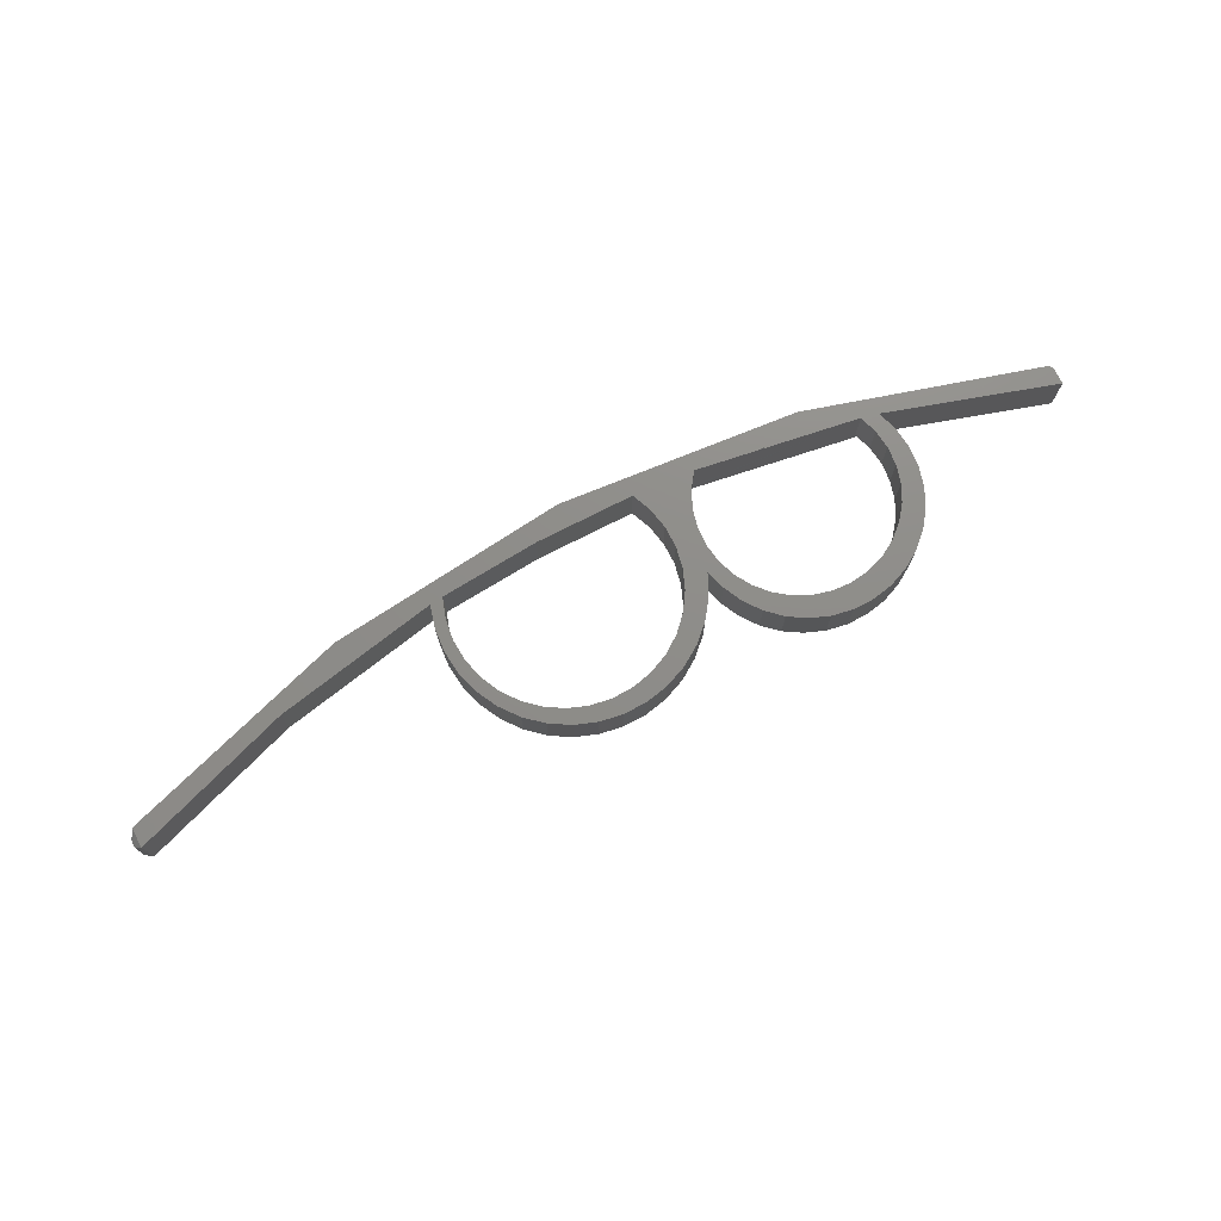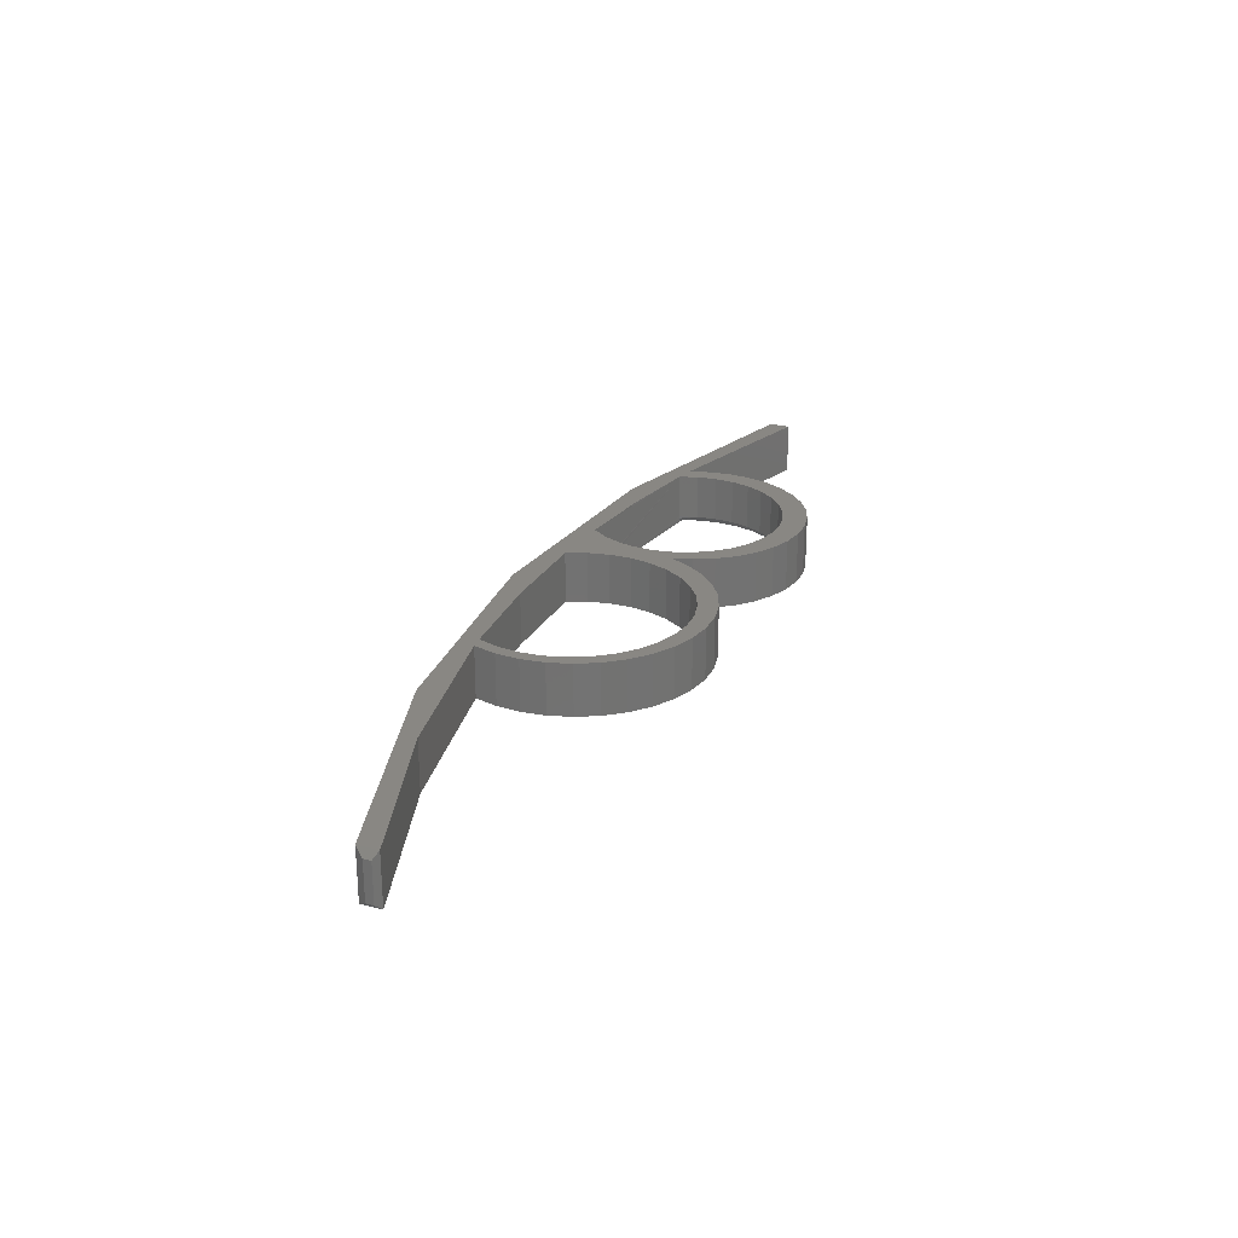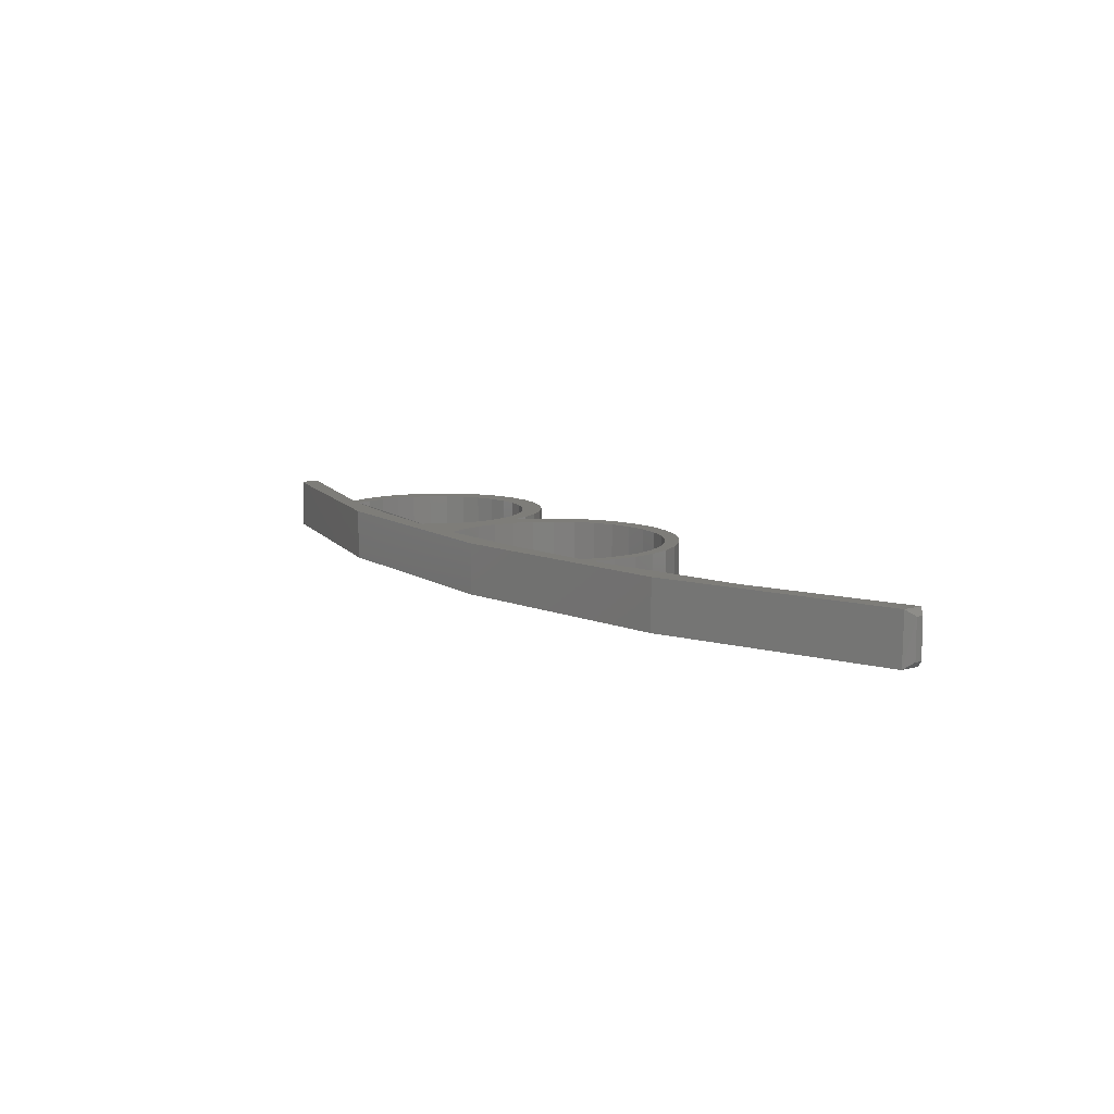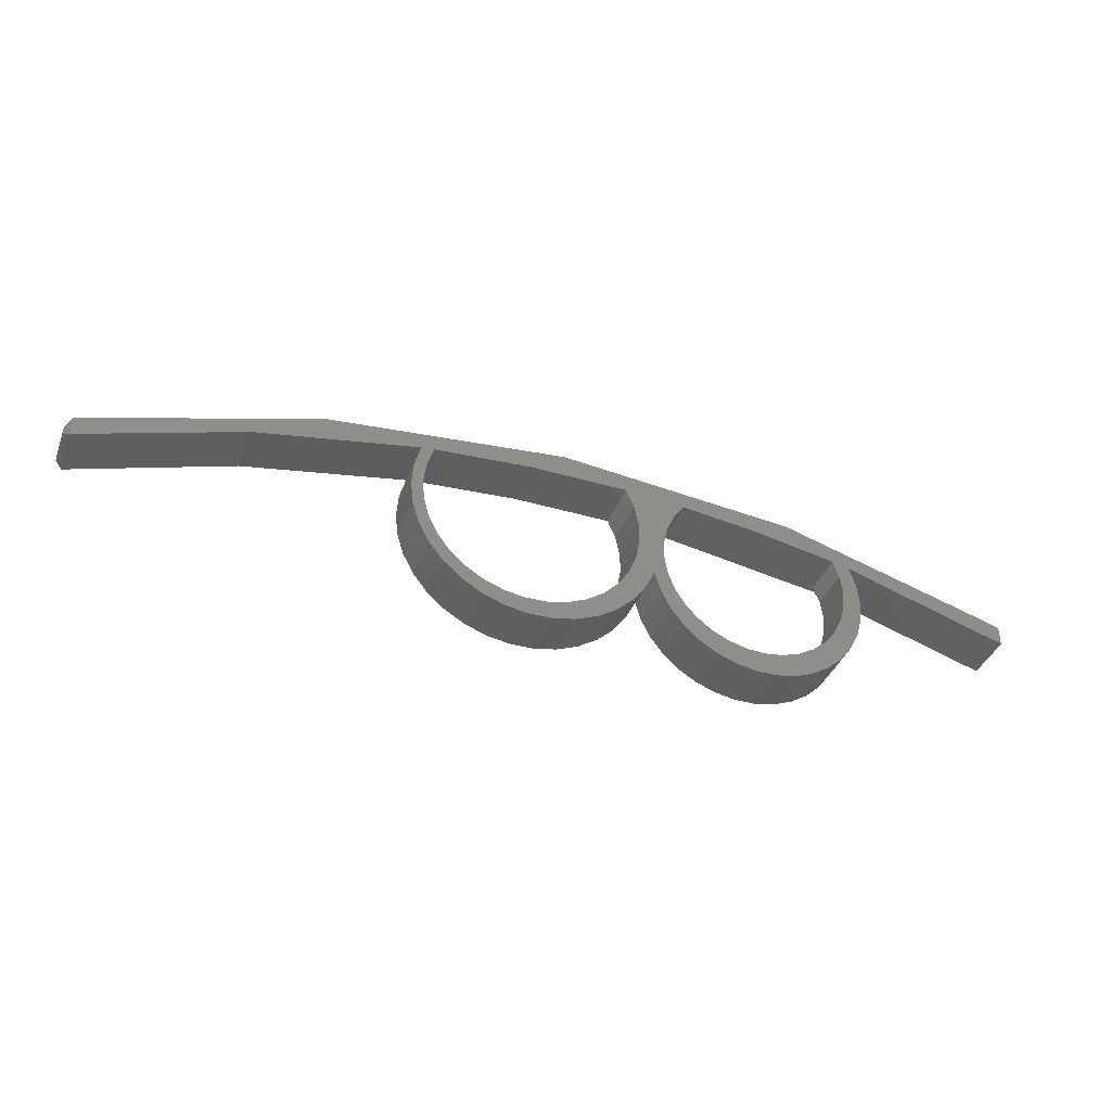
<metadata>
{"format":"stl","ext":"stl","renderer":"f3d","projection":"perspective","resolution":1024,"background":"white","views":[{"elev":74.1,"azim":-27.2,"up":"+Z"},{"elev":25.4,"azim":-67.4,"up":"+Z"},{"elev":10.3,"azim":-127.9,"up":"+Z"},{"elev":-39.0,"azim":-20.1,"up":"+Y"}]}
</metadata>
<code>
# stl→obj: 257 verts, 517 faces
v -0.007011 -0.05917 0
v 0.1932 -0.09027 0
v 0.1936 -0.09037 0.005394
v 0.1932 -0.09027 0.007812
v 0.1932 -0.09027 0.0625
v -0.008059 -0.05908 0.004265
v -0.009802 -0.05892 0.002302
v -0.01219 -0.05871 0.0008692
v 0.1983 -0.0914 0.0008692
v 0.197 -0.09112 0.00151
v 0.195 -0.09067 0.003228
v -0.007011 -0.05917 0.0625
v -0.007011 -0.05917 0.007812
v -0.00713 -0.05916 0.006588
v 0.06481 -0.2567 0.007812
v 0.08803 -0.2581 0.0625
v 0.08803 -0.2581 0.007812
v 0.1111 -0.2549 0.0625
v 0.1111 -0.2549 0.007812
v 0.1331 -0.2473 0.0625
v 0.1331 -0.2473 0.007812
v 0.1532 -0.2357 0.0625
v 0.1532 -0.2357 0.007812
v 0.1707 -0.2203 0.0625
v 0.1707 -0.2203 0.007812
v 0.1849 -0.2019 0.0625
v 0.1849 -0.2019 0.007812
v 0.1953 -0.1811 0.0625
v 0.1953 -0.1811 0.007812
v 0.2014 -0.1587 0.0625
v 0.2014 -0.1587 0.007812
v 0.2031 -0.1355 0.0625
v 0.2031 -0.1355 0.007812
v 0.2004 -0.1124 0.0625
v 0.2004 -0.1124 0.007812
v 0.06481 -0.2567 0.0625
v 0.04228 -0.251 0.007812
v 0.04228 -0.251 0.0625
v 0.0213 -0.2409 0.007812
v 0.0213 -0.2409 0.0625
v 0.002635 -0.2271 0.007812
v 0.002635 -0.2271 0.0625
v -0.013 -0.2098 0.007812
v -0.013 -0.2098 0.0625
v -0.02501 -0.1899 0.007812
v -0.02501 -0.1899 0.0625
v -0.03296 -0.1681 0.007812
v -0.03296 -0.1681 0.0625
v -0.03654 -0.1451 0.007812
v -0.03654 -0.1451 0.0625
v -0.03561 -0.1219 0.007812
v -0.03561 -0.1219 0.0625
v -0.03022 -0.09923 0.007812
v -0.03022 -0.09923 0.0625
v -0.02057 -0.07807 0.007812
v -0.02057 -0.07807 0.0625
v 0.1319 -0.05042 0
v -0.01355 -0.0586 0.0003959
v -0.01651 -0.05834 0
v -0.01499 -0.05847 0.0001032
v 0.1996 -0.0917 0.0003959
v 0.201 -0.09202 0.0001032
v 0.2025 -0.09236 0
v 0.2224 -0.1199 0
v 0.209 -0.1157 0
v 0.2148 -0.09522 0
v -0.3283 -0.06307 0
v -0.3366 -0.08796 0
v -0.3447 -0.06503 0
v -0.3522 -0.09305 0
v 0.08783 -0.2659 0
v 0.1258 -0.2816 0
v 0.1004 -0.2865 0
v 0.04913 -0.282 0
v 0.02501 -0.2727 0
v 0.06361 -0.2645 0
v -0.1249 -0.2585 0
v -0.1517 -0.2696 0
v -0.1858 -0.2534 0
v -0.7422 -0.1439 0
v -0.5468 -0.1039 0
v -0.7422 -0.1687 0
v -0.34 -0.114 0
v -0.3545 -0.122 0
v -0.3383 -0.1402 0
v -0.3514 -0.1508 0
v -0.3316 -0.1655 0
v -0.343 -0.1786 0
v -0.3202 -0.1891 0
v -0.3296 -0.2044 0
v -0.3045 -0.2101 0
v -0.3117 -0.2272 0
v -0.285 -0.2277 0
v -0.29 -0.2464 0
v -0.2625 -0.2413 0
v -0.2379 -0.2502 0
v -0.265 -0.2612 0
v -0.212 -0.2543 0
v -0.2378 -0.2712 0
v -0.2092 -0.276 0
v -0.1006 -0.2428 0
v -0.1363 -0.2366 0
v -0.07952 -0.2228 0
v -0.1602 -0.2474 0
v 0.00303 -0.2592 0
v 0.0401 -0.2585 0
v 0.211 -0.1399 0
v 0.2254 -0.1456 0
v 0.1746 -0.2275 0
v 0.2057 -0.2197 0
v 0.1905 -0.2405 0
v 0.1561 -0.2432 0
v 0.1716 -0.2582 0
v 0.1349 -0.2551 0
v 0.1119 -0.2627 0
v 0.1498 -0.272 0
v 0.417 -0.1329 0
v -0.08361 -0.05414 0
v -0.2062 -0.05385 0
v -0.1637 -0.02447 0
v -0.02981 -0.07864 0
v -0.07354 -0.07837 0
v -0.4588 -0.05602 0
v -0.07289 -0.1561 0
v -0.06808 -0.1303 0
v -0.04385 -0.1249 0
v -0.04408 -0.1491 0
v -0.03972 -0.173 0
v -0.05016 -0.173 0
v -0.08256 -0.1805 0
v 0.4214 -0.1375 0
v 0.4181 -0.1335 0
v 0.4192 -0.1343 0
v 0.4201 -0.1352 0
v 0.4209 -0.1363 0
v 0.4218 -0.1388 0
v 0.4219 -0.1402 0
v 0.4219 -0.1595 0
v 0.01814 -0.2482 0
v -0.01605 -0.2417 0
v -0.001469 -0.2339 0
v -0.03157 -0.2211 0
v -0.01803 -0.2161 0
v -0.04299 -0.1979 0
v -0.03093 -0.1956 0
v 0.07456 -0.2867 0
v -0.1802 -0.2755 0
v -0.03903 -0.1011 0
v -0.0683 -0.1041 0
v -0.1148 -0.2215 0
v -0.09672 -0.2026 0
v -0.06253 -0.1993 0
v 0.1898 -0.2086 0
v 0.2012 -0.1872 0
v 0.2169 -0.1963 0
v 0.2084 -0.164 0
v 0.2235 -0.1714 0
v -0.7428 -0.1442 0.0625
v -0.4588 -0.05602 0.0625
v -0.1637 -0.02447 0.0625
v 0.1319 -0.05042 0.0625
v 0.417 -0.1329 0.0625
v 0.08828 -0.2644 0.0001501
v 0.04223 -0.2511 0.006288
v 0.04208 -0.2515 0.004823
v 0.04183 -0.2522 0.003472
v 0.0415 -0.2531 0.002288
v 0.0411 -0.2542 0.001317
v 0.04064 -0.2555 0.0005947
v 0.04014 -0.2569 0.0001501
v 0.08822 -0.2629 0.0005947
v 0.08817 -0.2615 0.001317
v 0.08812 -0.2604 0.002288
v 0.08808 -0.2594 0.003472
v 0.08805 -0.2587 0.004823
v 0.08804 -0.2582 0.006288
v 0.06385 -0.263 0.0001501
v 0.06407 -0.2615 0.0005947
v 0.06428 -0.2602 0.001317
v 0.06446 -0.259 0.002288
v 0.06461 -0.258 0.003472
v 0.06472 -0.2573 0.004823
v 0.06479 -0.2569 0.006288
v -0.3447 -0.06503 0.0625
v -0.3366 -0.08796 0.0625
v -0.3283 -0.06307 0.0625
v -0.3522 -0.09305 0.0625
v 0.1004 -0.2865 0.0625
v 0.1258 -0.2816 0.0625
v 0.04913 -0.282 0.0625
v 0.02501 -0.2727 0.0625
v 0.00303 -0.2592 0.0625
v -0.1858 -0.2534 0.0625
v -0.1517 -0.2696 0.0625
v -0.1249 -0.2585 0.0625
v -0.7428 -0.1689 0.0625
v -0.5468 -0.1039 0.0625
v -0.34 -0.114 0.0625
v -0.3545 -0.122 0.0625
v -0.3383 -0.1402 0.0625
v -0.3514 -0.1508 0.0625
v -0.3316 -0.1655 0.0625
v -0.343 -0.1786 0.0625
v -0.3202 -0.1891 0.0625
v -0.3296 -0.2044 0.0625
v -0.3045 -0.2101 0.0625
v -0.3117 -0.2272 0.0625
v -0.285 -0.2277 0.0625
v -0.29 -0.2464 0.0625
v -0.2625 -0.2413 0.0625
v -0.2379 -0.2502 0.0625
v -0.265 -0.2612 0.0625
v -0.212 -0.2543 0.0625
v -0.2378 -0.2712 0.0625
v -0.2092 -0.276 0.0625
v -0.07952 -0.2228 0.0625
v -0.1363 -0.2366 0.0625
v -0.1006 -0.2428 0.0625
v -0.1602 -0.2474 0.0625
v -0.01605 -0.2417 0.0625
v 0.2169 -0.1963 0.0625
v 0.2235 -0.1714 0.0625
v 0.2057 -0.2197 0.0625
v 0.1905 -0.2405 0.0625
v 0.1716 -0.2582 0.0625
v 0.1498 -0.272 0.0625
v -0.08361 -0.05414 0.0625
v -0.07354 -0.07837 0.0625
v -0.2062 -0.05385 0.0625
v -0.07289 -0.1561 0.0625
v -0.08256 -0.1805 0.0625
v -0.05016 -0.173 0.0625
v -0.06808 -0.1303 0.0625
v 0.09359 -0.0715 0.0625
v 0.2148 -0.09522 0.0625
v 0.4214 -0.1375 0.0625
v 0.4209 -0.1363 0.0625
v 0.4201 -0.1352 0.0625
v 0.4192 -0.1343 0.0625
v 0.4181 -0.1335 0.0625
v 0.4219 -0.1595 0.0625
v 0.4219 -0.1402 0.0625
v 0.4218 -0.1388 0.0625
v 0.07456 -0.2867 0.0625
v -0.1802 -0.2755 0.0625
v -0.0683 -0.1041 0.0625
v -0.06253 -0.1993 0.0625
v -0.09672 -0.2026 0.0625
v -0.1148 -0.2215 0.0625
v -0.04299 -0.1979 0.0625
v -0.03157 -0.2211 0.0625
v 0.2224 -0.1199 0.0625
v 0.2254 -0.1456 0.0625
v -0.75 -0.155 0.007812
v -0.75 -0.164 0.007812
v -0.75 -0.155 0.05469
v -0.75 -0.164 0.05469
f 1 2 3
f 1 3 4
f 1 4 5
f 1 5 6
f 1 6 7
f 1 7 8
f 2 9 10
f 2 10 11
f 2 11 3
f 5 12 13
f 5 13 14
f 5 14 6
f 15 16 17
f 17 16 18
f 17 18 19
f 19 18 20
f 19 20 21
f 21 20 22
f 21 22 23
f 23 22 24
f 23 24 25
f 25 24 26
f 25 26 27
f 27 26 28
f 27 28 29
f 29 28 30
f 29 30 31
f 31 30 32
f 31 32 33
f 33 32 34
f 33 34 35
f 35 34 5
f 35 5 4
f 16 15 36
f 36 15 37
f 36 37 38
f 38 37 39
f 38 39 40
f 40 39 41
f 40 41 42
f 42 41 43
f 42 43 44
f 44 43 45
f 44 45 46
f 46 45 47
f 46 47 48
f 48 47 49
f 48 49 50
f 50 49 51
f 50 51 52
f 52 51 53
f 52 53 54
f 54 53 55
f 54 55 56
f 56 55 13
f 56 13 12
f 1 8 57
f 58 57 8
f 59 57 60
f 60 57 58
f 61 9 57
f 62 61 57
f 2 57 9
f 63 62 57
f 64 65 66
f 65 63 66
f 67 68 69
f 68 70 69
f 71 72 73
f 74 75 76
f 77 78 79
f 80 81 82
f 70 68 83
f 83 84 70
f 84 83 85
f 85 86 84
f 86 85 87
f 87 88 86
f 89 88 87
f 90 88 89
f 91 90 89
f 92 90 91
f 93 92 91
f 94 92 93
f 94 93 95
f 96 94 95
f 97 94 96
f 96 98 97
f 99 97 98
f 100 99 98
f 101 102 103
f 101 104 102
f 104 101 77
f 79 104 77
f 105 106 76
f 76 75 105
f 107 65 64
f 108 107 64
f 109 110 111
f 111 112 109
f 112 111 113
f 114 112 113
f 115 114 113
f 116 115 113
f 71 115 116
f 116 72 71
f 57 2 1
f 57 117 66
f 57 66 63
f 118 119 120
f 118 120 59
f 118 59 121
f 118 121 122
f 123 120 119
f 123 119 67
f 123 67 69
f 123 69 81
f 123 81 80
f 124 125 126
f 124 126 127
f 124 127 128
f 124 128 129
f 124 129 130
f 57 59 120
f 131 117 132
f 131 132 133
f 131 133 134
f 131 134 135
f 66 117 131
f 66 131 136
f 66 136 137
f 66 137 138
f 106 105 139
f 139 105 140
f 139 140 141
f 141 140 142
f 141 142 143
f 143 142 144
f 143 144 145
f 145 144 129
f 145 129 128
f 73 146 71
f 71 146 74
f 71 74 76
f 78 147 79
f 79 147 100
f 79 100 98
f 121 148 122
f 122 148 149
f 148 126 149
f 149 126 125
f 102 150 103
f 103 150 151
f 103 151 152
f 152 151 130
f 152 130 129
f 109 153 110
f 110 153 154
f 110 154 155
f 155 154 156
f 155 156 157
f 157 156 107
f 157 107 108
f 80 158 123
f 123 158 159
f 123 159 120
f 120 159 160
f 120 160 57
f 57 160 161
f 57 161 117
f 117 161 162
f 53 148 121
f 51 126 148
f 51 148 53
f 49 127 126
f 49 126 51
f 47 128 127
f 47 127 49
f 45 145 128
f 45 128 47
f 43 143 145
f 43 145 45
f 41 141 143
f 41 143 43
f 21 112 114
f 23 109 112
f 23 112 21
f 25 153 109
f 25 109 23
f 27 154 153
f 27 153 25
f 29 156 154
f 29 154 27
f 31 107 156
f 31 156 29
f 33 65 107
f 33 107 31
f 115 71 163
f 55 53 121
f 55 121 59
f 55 59 60
f 55 60 58
f 55 58 8
f 55 8 7
f 55 7 6
f 55 6 14
f 55 14 13
f 35 4 3
f 35 3 11
f 35 11 10
f 35 10 9
f 35 9 61
f 35 61 62
f 35 62 63
f 35 63 65
f 35 65 33
f 39 37 164
f 39 164 165
f 39 165 166
f 39 166 167
f 39 167 168
f 39 168 169
f 39 169 170
f 39 170 106
f 39 106 139
f 39 139 141
f 39 141 41
f 19 21 114
f 19 114 115
f 19 115 163
f 19 163 171
f 19 171 172
f 19 172 173
f 19 173 174
f 19 174 175
f 19 175 176
f 19 176 17
f 76 106 177
f 177 106 170
f 177 170 178
f 178 170 169
f 178 169 179
f 179 169 168
f 179 168 180
f 180 168 167
f 180 167 181
f 181 167 166
f 181 166 182
f 182 166 165
f 182 165 183
f 183 165 164
f 183 164 15
f 15 164 37
f 71 76 163
f 163 76 177
f 163 177 171
f 171 177 178
f 171 178 172
f 172 178 179
f 172 179 173
f 173 179 180
f 173 180 174
f 174 180 181
f 174 181 175
f 175 181 182
f 175 182 176
f 176 182 183
f 176 183 17
f 17 183 15
f 184 185 186
f 184 187 185
f 188 189 16
f 190 36 191
f 36 192 191
f 193 194 195
f 196 197 158
f 198 185 187
f 187 199 198
f 200 198 199
f 199 201 200
f 202 200 201
f 201 203 202
f 202 203 204
f 204 203 205
f 204 205 206
f 206 205 207
f 206 207 208
f 208 207 209
f 210 208 209
f 210 209 211
f 211 209 212
f 212 213 211
f 213 212 214
f 213 214 215
f 216 217 218
f 217 219 218
f 195 218 219
f 195 219 193
f 38 40 220
f 220 192 38
f 192 36 38
f 221 222 28
f 28 26 221
f 223 221 26
f 223 26 24
f 223 24 22
f 223 22 224
f 224 22 20
f 224 20 225
f 225 20 18
f 225 18 16
f 226 225 16
f 16 189 226
f 227 228 56
f 227 56 12
f 227 12 160
f 227 160 229
f 159 158 197
f 159 197 184
f 159 184 186
f 159 186 229
f 159 229 160
f 230 231 232
f 230 232 48
f 230 48 50
f 230 50 52
f 230 52 233
f 161 160 12
f 161 12 234
f 161 234 5
f 161 5 235
f 161 235 162
f 236 237 238
f 236 238 239
f 236 239 240
f 236 240 162
f 235 241 242
f 235 242 243
f 235 243 236
f 235 236 162
f 36 190 16
f 16 190 244
f 16 244 188
f 213 215 193
f 193 215 245
f 193 245 194
f 56 228 54
f 54 228 246
f 54 246 52
f 52 246 233
f 232 231 247
f 247 231 248
f 247 248 216
f 216 248 249
f 216 249 217
f 48 232 46
f 46 232 250
f 46 250 44
f 44 250 251
f 44 251 42
f 42 251 220
f 42 220 40
f 235 5 252
f 252 5 34
f 252 34 253
f 253 34 32
f 253 32 222
f 222 32 30
f 222 30 28
f 66 235 64
f 64 235 252
f 64 252 108
f 108 252 253
f 108 253 157
f 157 253 222
f 157 222 155
f 155 222 221
f 155 221 110
f 110 221 223
f 110 223 111
f 111 223 224
f 111 224 113
f 113 224 225
f 113 225 116
f 116 225 226
f 116 226 72
f 72 226 189
f 72 189 73
f 73 189 188
f 73 188 146
f 146 188 244
f 146 244 74
f 74 244 190
f 74 190 75
f 75 190 191
f 75 191 105
f 105 191 192
f 105 192 140
f 140 192 220
f 140 220 142
f 142 220 251
f 142 251 144
f 144 251 250
f 144 250 129
f 129 250 232
f 241 235 138
f 138 235 66
f 129 232 152
f 152 232 247
f 152 247 103
f 103 247 216
f 103 216 101
f 101 216 218
f 101 218 77
f 77 218 195
f 77 195 78
f 78 195 194
f 78 194 147
f 147 194 245
f 147 245 100
f 100 245 215
f 100 215 99
f 99 215 214
f 99 214 97
f 97 214 212
f 97 212 94
f 94 212 209
f 94 209 92
f 92 209 207
f 92 207 90
f 90 207 205
f 90 205 88
f 88 205 203
f 88 203 86
f 86 203 201
f 86 201 84
f 84 201 199
f 84 199 70
f 70 199 187
f 70 187 69
f 69 187 184
f 79 219 104
f 104 219 217
f 104 217 102
f 102 217 249
f 102 249 150
f 150 249 248
f 150 248 151
f 151 248 231
f 151 231 130
f 130 231 230
f 130 230 124
f 124 230 233
f 124 233 125
f 125 233 246
f 125 246 149
f 149 246 228
f 149 228 122
f 122 228 227
f 122 227 118
f 219 79 193
f 193 79 98
f 193 98 213
f 213 98 96
f 213 96 211
f 211 96 95
f 211 95 210
f 210 95 93
f 210 93 208
f 208 93 91
f 208 91 206
f 206 91 89
f 206 89 204
f 204 89 87
f 204 87 202
f 202 87 85
f 202 85 200
f 200 85 83
f 200 83 198
f 198 83 68
f 198 68 185
f 185 68 67
f 185 67 186
f 82 81 196
f 196 81 197
f 81 69 197
f 197 69 184
f 67 119 186
f 186 119 229
f 119 118 229
f 229 118 227
f 138 137 241
f 241 137 242
f 242 137 243
f 243 137 136
f 243 136 236
f 236 136 131
f 236 131 237
f 237 131 135
f 237 135 238
f 238 135 134
f 238 134 239
f 239 134 133
f 239 133 240
f 240 133 132
f 240 132 162
f 162 132 117
f 80 82 254
f 254 82 255
f 254 255 256
f 256 255 257
f 158 256 196
f 196 256 257
f 196 257 82
f 82 257 255
f 158 80 256
f 256 80 254

</code>
